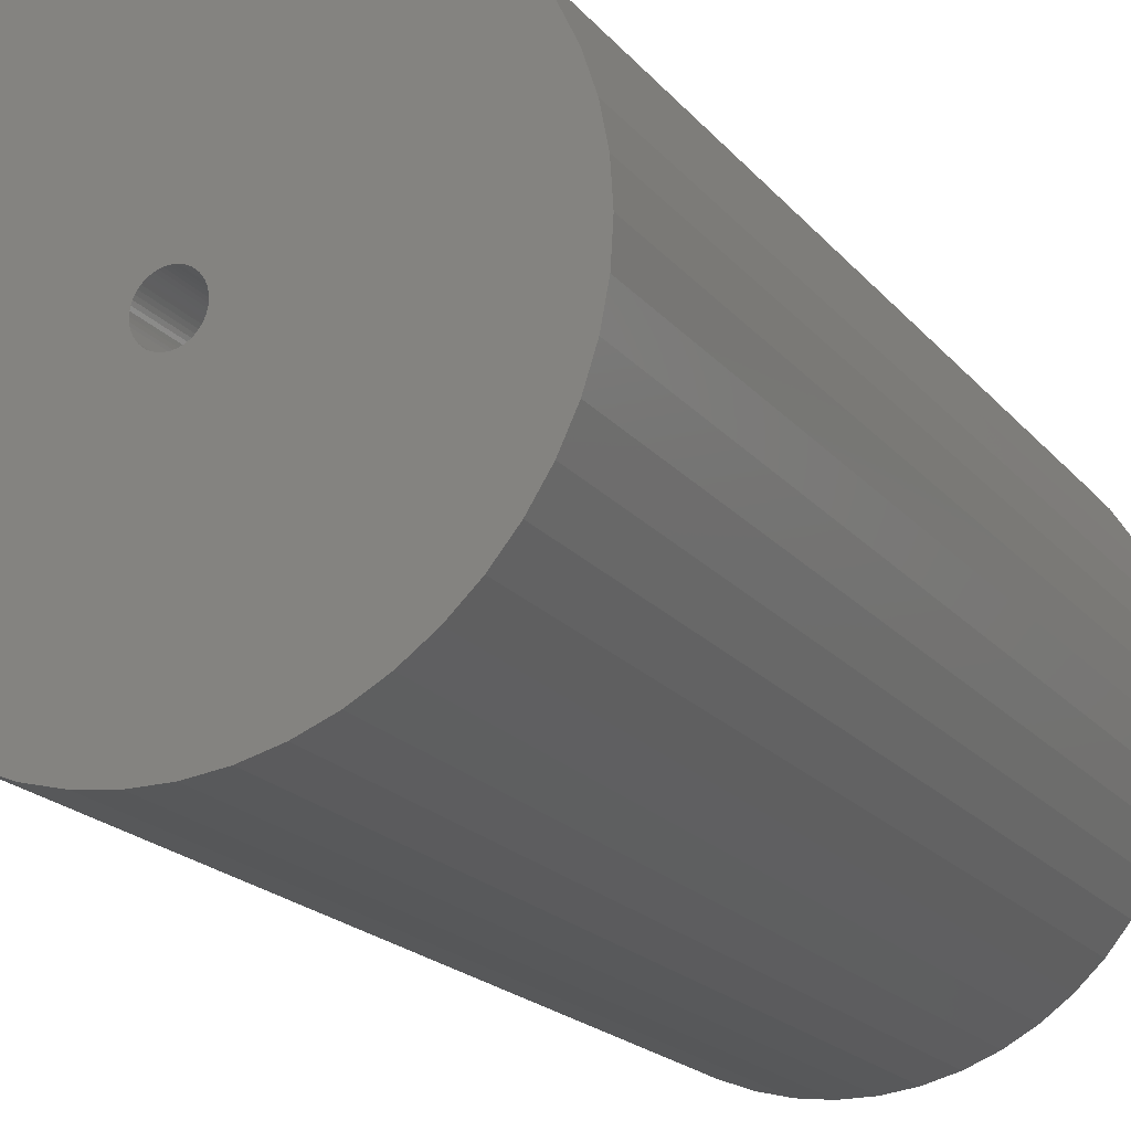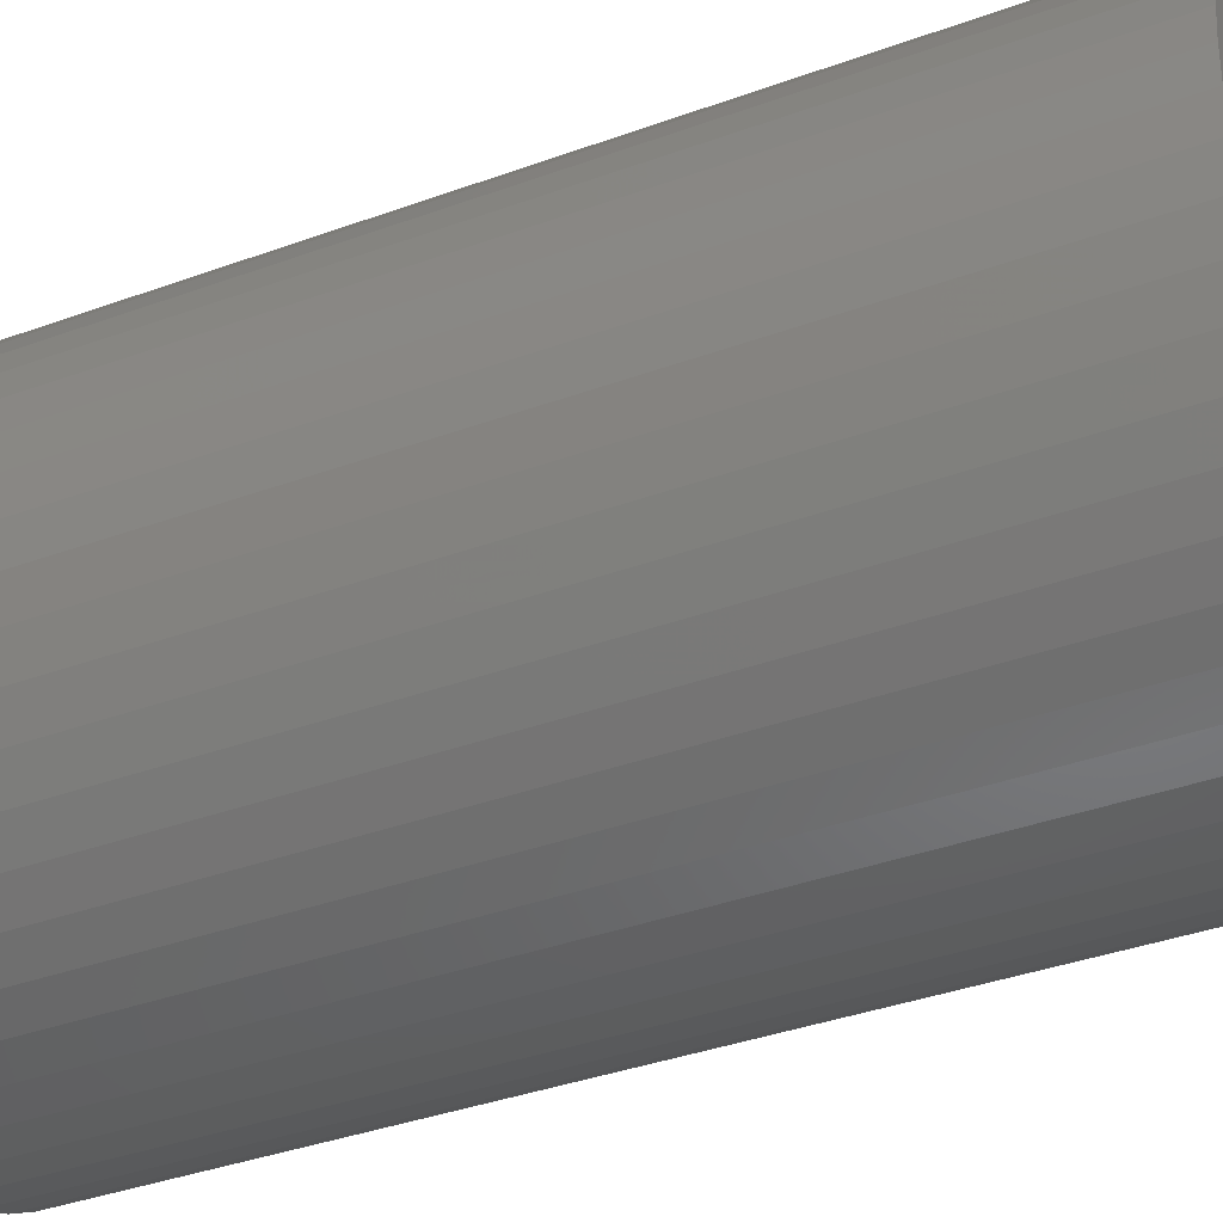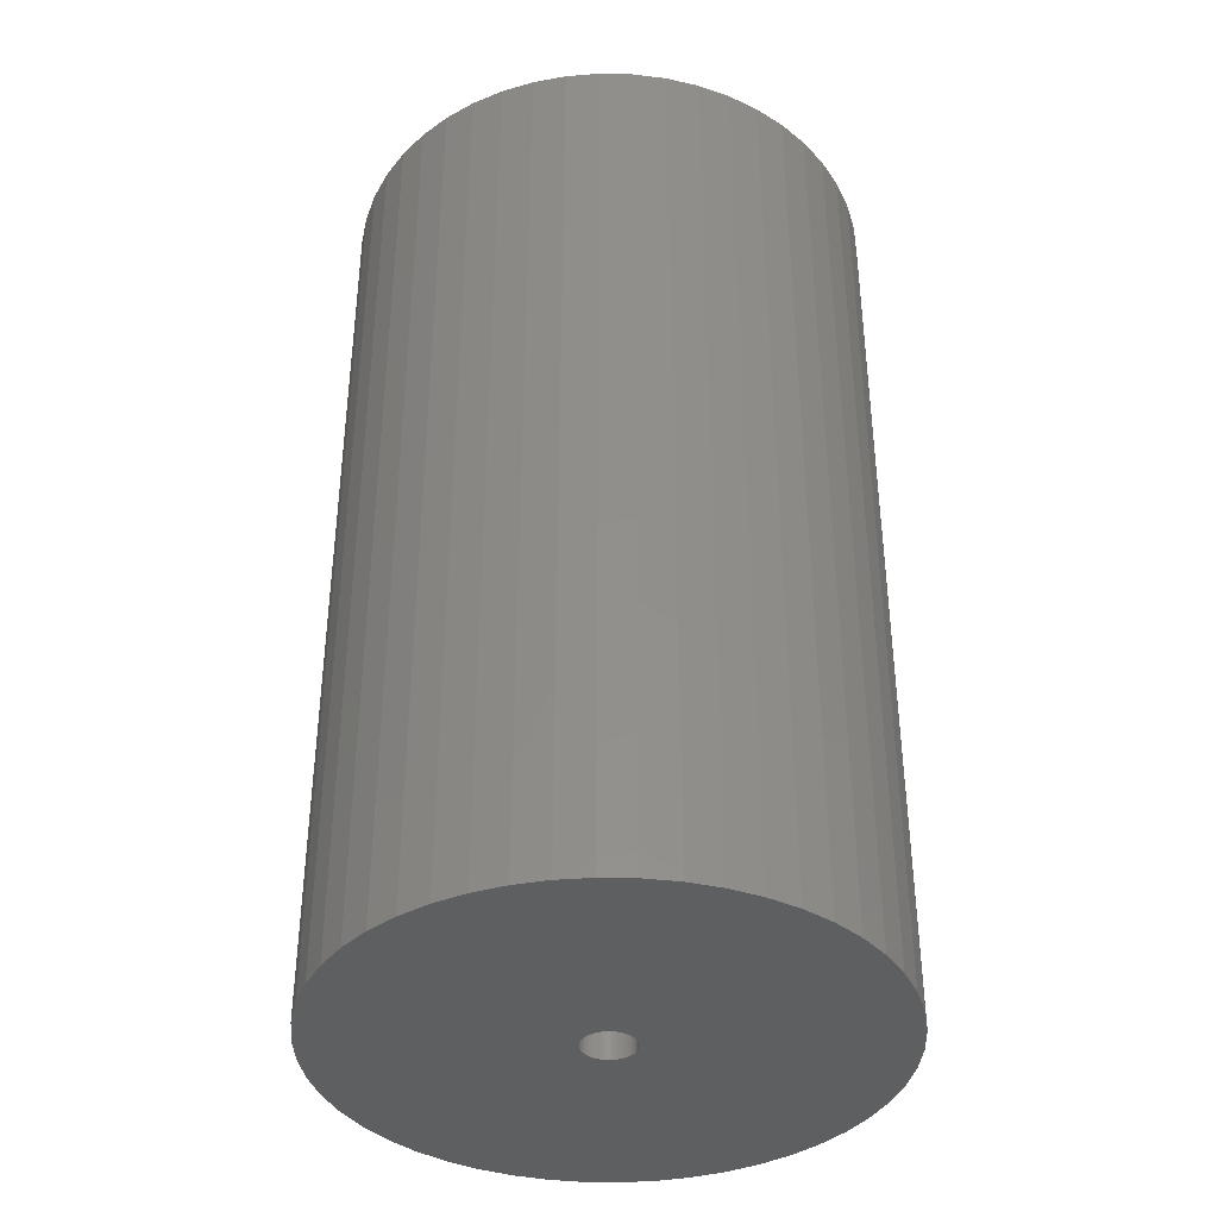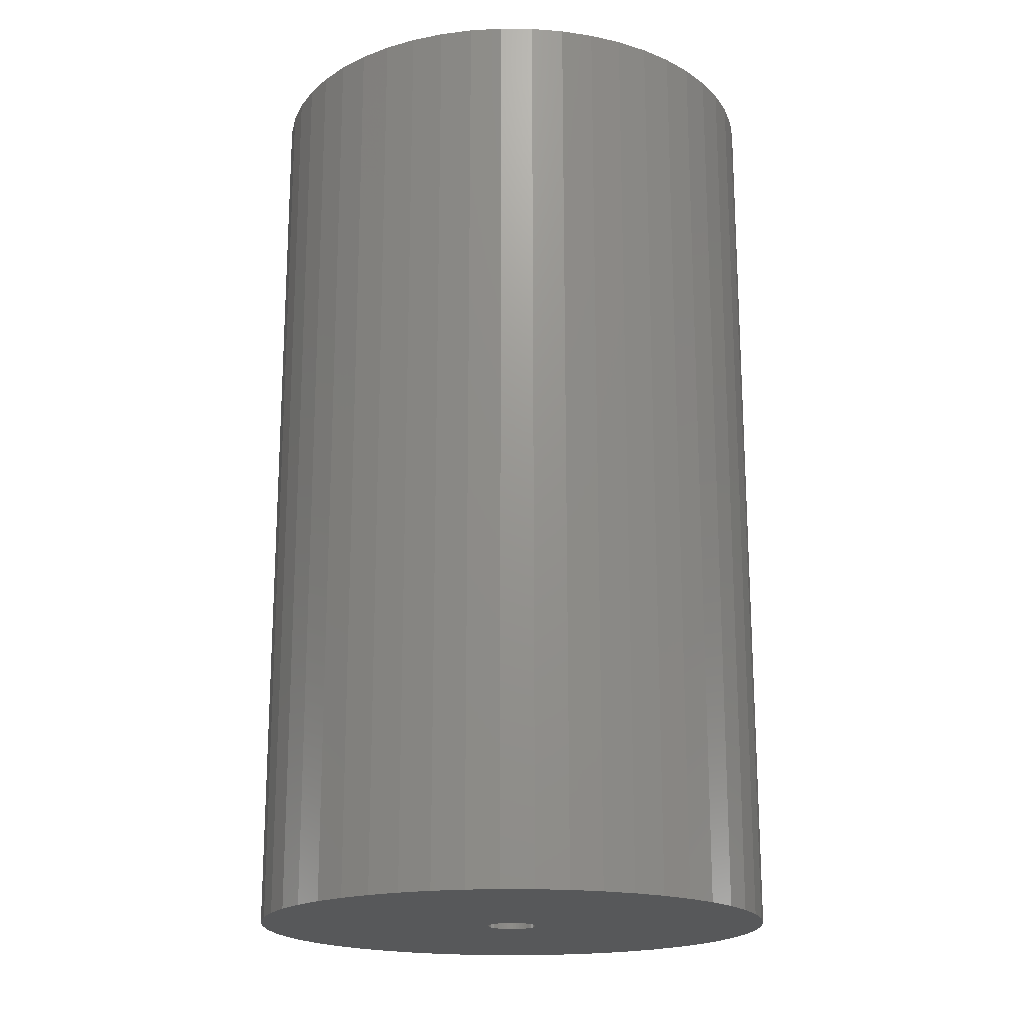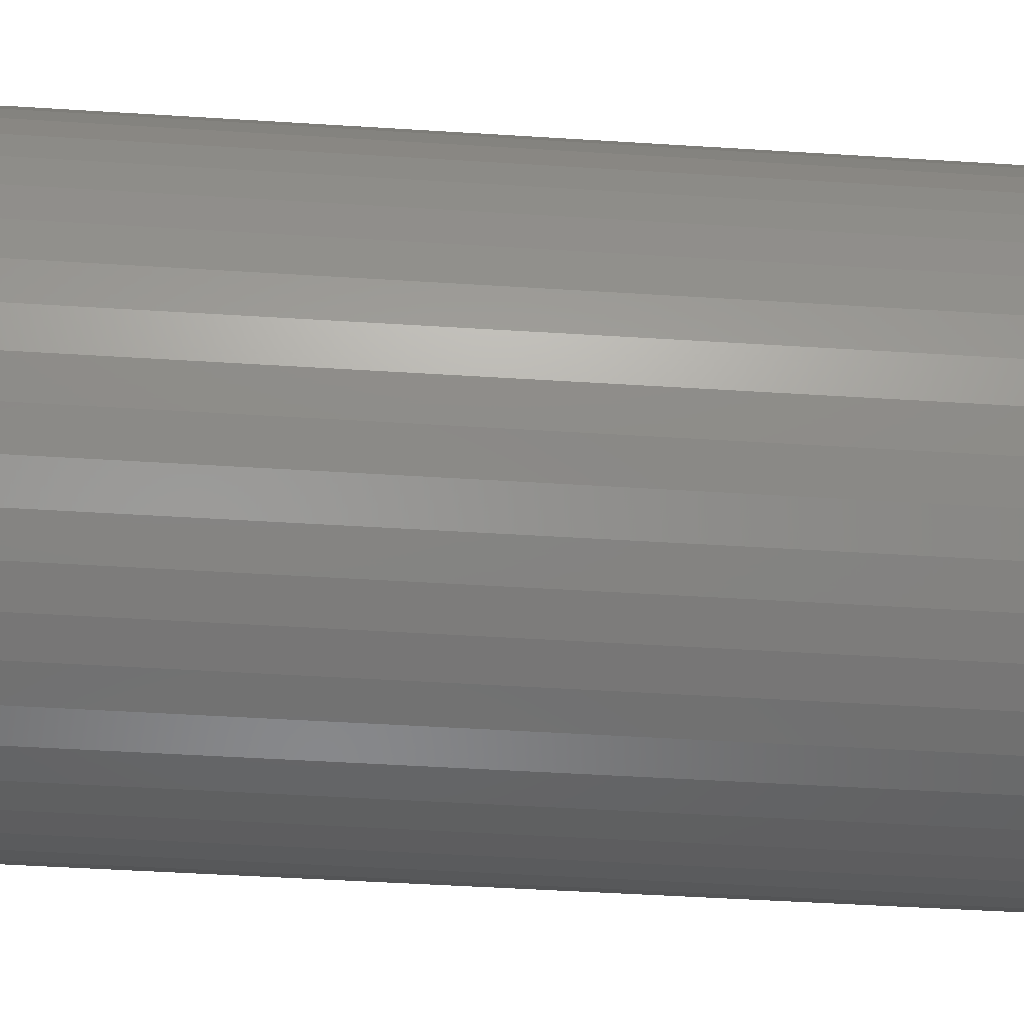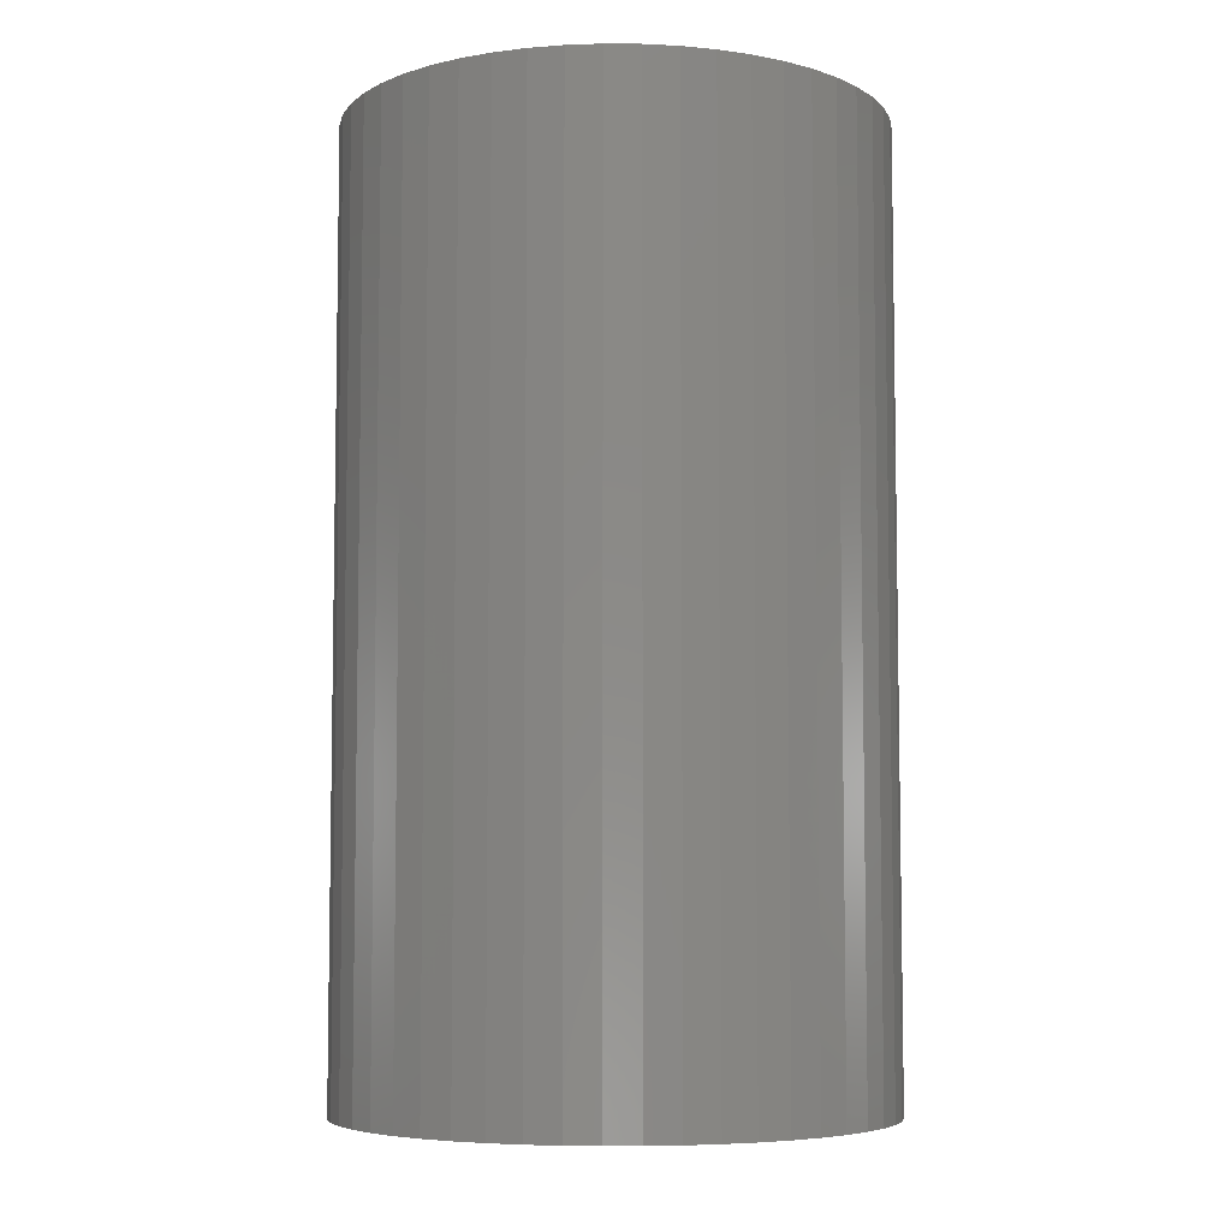
<metadata>
{"format":"stl","ext":"stl","renderer":"f3d","projection":"perspective","resolution":1024,"background":"white","views":[{"elev":-19.4,"azim":-152.9,"up":"+Y"},{"elev":-37.4,"azim":-64.9,"up":"+Y"},{"elev":-38.2,"azim":171.3,"up":"+Z"},{"elev":-18.9,"azim":42.1,"up":"+Z"},{"elev":-47.3,"azim":-94.1,"up":"+Y"},{"elev":-6.2,"azim":135.5,"up":"+Z"}]}
</metadata>
<code>
# stl→obj: 200 verts, 400 faces
v 16.25 0 28.5
v 16.12 2.037 -28.5
v 16.12 2.037 28.5
v 16.25 0 -28.5
v -16.25 0 -28.5
v -16.12 2.037 28.5
v -16.12 2.037 -28.5
v -16.25 0 28.5
v 1.02 16.22 -28.5
v -1.02 16.22 28.5
v 1.02 16.22 28.5
v -1.02 16.22 -28.5
v -1.02 -16.22 -28.5
v 1.02 -16.22 28.5
v -1.02 -16.22 28.5
v 1.02 -16.22 -28.5
v 11.85 11.12 -28.5
v 10.36 12.52 28.5
v 11.85 11.12 28.5
v 10.36 12.52 -28.5
v -10.36 12.52 -28.5
v -11.85 11.12 28.5
v -10.36 12.52 28.5
v -11.85 11.12 -28.5
v -5.022 15.45 -28.5
v -6.919 14.7 28.5
v -5.022 15.45 28.5
v -6.919 14.7 -28.5
v 15.11 5.982 28.5
v 14.24 7.829 -28.5
v 14.24 7.829 28.5
v 15.11 5.982 -28.5
v 15.74 4.041 -28.5
v 15.74 4.041 28.5
v 13.15 9.552 -28.5
v 13.15 9.552 28.5
v 6.919 14.7 -28.5
v 5.022 15.45 28.5
v 6.919 14.7 28.5
v 5.022 15.45 -28.5
v 3.045 15.96 28.5
v 3.045 15.96 -28.5
v 8.707 13.72 28.5
v 8.707 13.72 -28.5
v -15.11 5.982 -28.5
v -14.24 7.829 28.5
v -14.24 7.829 -28.5
v -15.11 5.982 28.5
v -13.15 9.552 -28.5
v -13.15 9.552 28.5
v -15.74 4.041 -28.5
v -15.74 4.041 28.5
v -8.707 13.72 28.5
v -8.707 13.72 -28.5
v -3.045 15.96 28.5
v -3.045 15.96 -28.5
v 3.045 -15.96 28.5
v 3.045 -15.96 -28.5
v 1.55 0 28.5
v 1.538 0.1943 28.5
v 16.12 -2.037 28.5
v 1.501 0.3855 28.5
v 1.538 -0.1943 28.5
v 1.441 0.5706 28.5
v 15.74 -4.041 28.5
v 1.358 0.7467 28.5
v 1.501 -0.3855 28.5
v 1.254 0.9111 28.5
v 15.11 -5.982 28.5
v 1.13 1.061 28.5
v 1.441 -0.5706 28.5
v 0.988 1.194 28.5
v 14.24 -7.829 28.5
v 0.8305 1.309 28.5
v 1.358 -0.7467 28.5
v 0.66 1.402 28.5
v 13.15 -9.552 28.5
v 0.479 1.474 28.5
v 1.254 -0.9111 28.5
v 11.85 -11.12 28.5
v 0.2904 1.523 28.5
v 0.09732 1.547 28.5
v -0.09732 1.547 28.5
v -0.2904 1.523 28.5
v -0.479 1.474 28.5
v -0.66 1.402 28.5
v -0.8305 1.309 28.5
v -0.988 1.194 28.5
v -1.13 1.061 28.5
v -1.254 0.9111 28.5
v 1.13 -1.061 28.5
v 10.36 -12.52 28.5
v 0.988 -1.194 28.5
v 8.707 -13.72 28.5
v 0.8305 -1.309 28.5
v 6.919 -14.7 28.5
v 0.66 -1.402 28.5
v 5.022 -15.45 28.5
v 0.479 -1.474 28.5
v 0.2904 -1.523 28.5
v 0.09732 -1.547 28.5
v -0.09732 -1.547 28.5
v -0.2904 -1.523 28.5
v -3.045 -15.96 28.5
v -0.479 -1.474 28.5
v -5.022 -15.45 28.5
v -0.66 -1.402 28.5
v -6.919 -14.7 28.5
v -0.8305 -1.309 28.5
v -8.707 -13.72 28.5
v -0.988 -1.194 28.5
v -10.36 -12.52 28.5
v -1.13 -1.061 28.5
v -11.85 -11.12 28.5
v -1.254 -0.9111 28.5
v -13.15 -9.552 28.5
v -1.358 -0.7467 28.5
v -14.24 -7.829 28.5
v -1.441 -0.5706 28.5
v -15.11 -5.982 28.5
v -1.501 -0.3855 28.5
v -15.74 -4.041 28.5
v -1.538 -0.1943 28.5
v -16.12 -2.037 28.5
v -1.55 0 28.5
v -1.358 0.7467 28.5
v -1.441 0.5706 28.5
v -1.501 0.3855 28.5
v -1.538 0.1943 28.5
v 16.12 -2.037 -28.5
v 15.74 -4.041 -28.5
v 15.11 -5.982 -28.5
v -14.24 -7.829 -28.5
v -15.11 -5.982 -28.5
v 1.55 0 -28.5
v 1.538 -0.1943 -28.5
v 1.501 -0.3855 -28.5
v 1.538 0.1943 -28.5
v 1.441 -0.5706 -28.5
v 14.24 -7.829 -28.5
v 1.358 -0.7467 -28.5
v 13.15 -9.552 -28.5
v 1.501 0.3855 -28.5
v 1.254 -0.9111 -28.5
v 11.85 -11.12 -28.5
v 1.13 -1.061 -28.5
v 10.36 -12.52 -28.5
v 1.441 0.5706 -28.5
v 0.988 -1.194 -28.5
v 8.707 -13.72 -28.5
v 0.8305 -1.309 -28.5
v 6.919 -14.7 -28.5
v 1.358 0.7467 -28.5
v 0.66 -1.402 -28.5
v 5.022 -15.45 -28.5
v 0.479 -1.474 -28.5
v 1.254 0.9111 -28.5
v 0.2904 -1.523 -28.5
v 0.09732 -1.547 -28.5
v -0.09732 -1.547 -28.5
v -0.2904 -1.523 -28.5
v -3.045 -15.96 -28.5
v -0.479 -1.474 -28.5
v -5.022 -15.45 -28.5
v -0.66 -1.402 -28.5
v -6.919 -14.7 -28.5
v -0.8305 -1.309 -28.5
v -8.707 -13.72 -28.5
v -0.988 -1.194 -28.5
v -10.36 -12.52 -28.5
v -1.13 -1.061 -28.5
v -11.85 -11.12 -28.5
v -1.254 -0.9111 -28.5
v 1.13 1.061 -28.5
v 0.988 1.194 -28.5
v 0.8305 1.309 -28.5
v 0.66 1.402 -28.5
v 0.479 1.474 -28.5
v 0.2904 1.523 -28.5
v 0.09732 1.547 -28.5
v -0.09732 1.547 -28.5
v -0.2904 1.523 -28.5
v -0.479 1.474 -28.5
v -0.66 1.402 -28.5
v -0.8305 1.309 -28.5
v -0.988 1.194 -28.5
v -1.13 1.061 -28.5
v -1.254 0.9111 -28.5
v -1.358 0.7467 -28.5
v -1.441 0.5706 -28.5
v -1.501 0.3855 -28.5
v -1.538 0.1943 -28.5
v -1.55 0 -28.5
v -13.15 -9.552 -28.5
v -1.358 -0.7467 -28.5
v -1.441 -0.5706 -28.5
v -1.501 -0.3855 -28.5
v -15.74 -4.041 -28.5
v -1.538 -0.1943 -28.5
v -16.12 -2.037 -28.5
f 1 2 3
f 2 1 4
f 5 6 7
f 6 5 8
f 9 10 11
f 10 9 12
f 13 14 15
f 14 13 16
f 17 18 19
f 18 17 20
f 21 22 23
f 22 21 24
f 25 26 27
f 26 25 28
f 29 30 31
f 30 29 32
f 3 33 34
f 33 3 2
f 31 35 36
f 35 31 30
f 37 38 39
f 38 37 40
f 40 41 38
f 41 40 42
f 20 43 18
f 43 20 44
f 45 46 47
f 46 45 48
f 49 22 24
f 22 49 50
f 51 48 45
f 48 51 52
f 28 53 26
f 53 28 54
f 12 55 10
f 55 12 56
f 16 57 14
f 57 16 58
f 34 32 29
f 32 34 33
f 36 17 19
f 17 36 35
f 42 11 41
f 11 42 9
f 44 39 43
f 39 44 37
f 47 50 49
f 50 47 46
f 7 52 51
f 52 7 6
f 59 1 3
f 60 3 34
f 1 59 61
f 62 34 29
f 63 61 59
f 64 29 31
f 61 63 65
f 66 31 36
f 67 65 63
f 68 36 19
f 65 67 69
f 70 19 18
f 71 69 67
f 72 18 43
f 69 71 73
f 74 43 39
f 75 73 71
f 76 39 38
f 73 75 77
f 78 38 41
f 79 77 75
f 77 79 80
f 3 60 59
f 34 62 60
f 29 64 62
f 31 66 64
f 36 68 66
f 19 70 68
f 81 41 11
f 18 72 70
f 43 74 72
f 39 76 74
f 38 78 76
f 41 81 78
f 11 82 81
f 11 83 82
f 10 83 11
f 83 10 84
f 55 84 10
f 84 55 85
f 27 85 55
f 85 27 86
f 26 86 27
f 86 26 87
f 53 87 26
f 87 53 88
f 23 88 53
f 88 23 89
f 22 89 23
f 89 22 90
f 91 80 79
f 80 91 92
f 93 92 91
f 92 93 94
f 95 94 93
f 94 95 96
f 97 96 95
f 96 97 98
f 99 98 97
f 98 99 57
f 100 57 99
f 57 100 14
f 101 14 100
f 102 14 101
f 15 102 103
f 104 103 105
f 106 105 107
f 108 107 109
f 110 109 111
f 102 15 14
f 112 111 113
f 114 113 115
f 116 115 117
f 118 117 119
f 120 119 121
f 122 121 123
f 124 123 125
f 50 90 22
f 103 104 15
f 90 50 126
f 105 106 104
f 46 126 50
f 107 108 106
f 126 46 127
f 109 110 108
f 48 127 46
f 111 112 110
f 127 48 128
f 113 114 112
f 52 128 48
f 115 116 114
f 128 52 129
f 117 118 116
f 6 129 52
f 119 120 118
f 129 6 125
f 121 122 120
f 8 125 6
f 123 124 122
f 125 8 124
f 54 23 53
f 23 54 21
f 56 27 55
f 27 56 25
f 61 4 1
f 4 61 130
f 69 131 65
f 131 69 132
f 65 130 61
f 130 65 131
f 133 120 134
f 120 133 118
f 135 4 130
f 136 130 131
f 4 135 2
f 137 131 132
f 138 2 135
f 139 132 140
f 2 138 33
f 141 140 142
f 143 33 138
f 144 142 145
f 33 143 32
f 146 145 147
f 148 32 143
f 149 147 150
f 32 148 30
f 151 150 152
f 153 30 148
f 154 152 155
f 30 153 35
f 156 155 58
f 157 35 153
f 35 157 17
f 130 136 135
f 131 137 136
f 132 139 137
f 140 141 139
f 142 144 141
f 145 146 144
f 158 58 16
f 147 149 146
f 150 151 149
f 152 154 151
f 155 156 154
f 58 158 156
f 16 159 158
f 16 160 159
f 13 160 16
f 160 13 161
f 162 161 13
f 161 162 163
f 164 163 162
f 163 164 165
f 166 165 164
f 165 166 167
f 168 167 166
f 167 168 169
f 170 169 168
f 169 170 171
f 172 171 170
f 171 172 173
f 174 17 157
f 17 174 20
f 175 20 174
f 20 175 44
f 176 44 175
f 44 176 37
f 177 37 176
f 37 177 40
f 178 40 177
f 40 178 42
f 179 42 178
f 42 179 9
f 180 9 179
f 181 9 180
f 12 181 182
f 56 182 183
f 25 183 184
f 28 184 185
f 54 185 186
f 181 12 9
f 21 186 187
f 24 187 188
f 49 188 189
f 47 189 190
f 45 190 191
f 51 191 192
f 7 192 193
f 194 173 172
f 182 56 12
f 173 194 195
f 183 25 56
f 133 195 194
f 184 28 25
f 195 133 196
f 185 54 28
f 134 196 133
f 186 21 54
f 196 134 197
f 187 24 21
f 198 197 134
f 188 49 24
f 197 198 199
f 189 47 49
f 200 199 198
f 190 45 47
f 199 200 193
f 191 51 45
f 5 193 200
f 192 7 51
f 193 5 7
f 150 92 94
f 92 150 147
f 134 122 198
f 122 134 120
f 147 80 92
f 80 147 145
f 152 94 96
f 94 152 150
f 155 96 98
f 96 155 152
f 58 98 57
f 98 58 155
f 73 132 69
f 132 73 140
f 77 140 73
f 140 77 142
f 162 15 104
f 15 162 13
f 166 106 108
f 106 166 164
f 164 104 106
f 104 164 162
f 172 116 194
f 116 172 114
f 172 112 114
f 112 172 170
f 198 124 200
f 124 198 122
f 200 8 5
f 8 200 124
f 80 142 77
f 142 80 145
f 168 108 110
f 108 168 166
f 170 110 112
f 110 170 168
f 194 118 133
f 118 194 116
f 148 66 153
f 66 148 64
f 128 190 127
f 190 128 191
f 153 68 157
f 68 153 66
f 179 78 81
f 78 179 178
f 178 76 78
f 76 178 177
f 184 85 86
f 85 184 183
f 127 189 126
f 189 127 190
f 136 59 135
f 59 136 63
f 151 97 95
f 97 151 154
f 180 81 82
f 81 180 179
f 176 72 74
f 72 176 175
f 90 187 89
f 187 90 188
f 185 86 87
f 86 185 184
f 186 87 88
f 87 186 185
f 135 60 138
f 60 135 59
f 146 93 91
f 93 146 149
f 139 67 137
f 67 139 71
f 160 103 102
f 103 160 161
f 138 62 143
f 62 138 60
f 143 64 148
f 64 143 62
f 175 70 72
f 70 175 174
f 181 82 83
f 82 181 180
f 177 74 76
f 74 177 176
f 125 192 129
f 192 125 193
f 129 191 128
f 191 129 192
f 126 188 90
f 188 126 189
f 182 83 84
f 83 182 181
f 183 84 85
f 84 183 182
f 187 88 89
f 88 187 186
f 137 63 136
f 63 137 67
f 144 75 141
f 75 144 79
f 141 71 139
f 71 141 75
f 161 105 103
f 105 161 163
f 146 79 144
f 79 146 91
f 157 70 174
f 70 157 68
f 165 109 107
f 109 165 167
f 123 193 125
f 193 123 199
f 119 197 121
f 197 119 196
f 113 173 115
f 173 113 171
f 158 101 100
f 101 158 159
f 154 99 97
f 99 154 156
f 156 100 99
f 100 156 158
f 149 95 93
f 95 149 151
f 169 113 111
f 113 169 171
f 159 102 101
f 102 159 160
f 121 199 123
f 199 121 197
f 115 195 117
f 195 115 173
f 117 196 119
f 196 117 195
f 167 111 109
f 111 167 169
f 163 107 105
f 107 163 165

</code>
